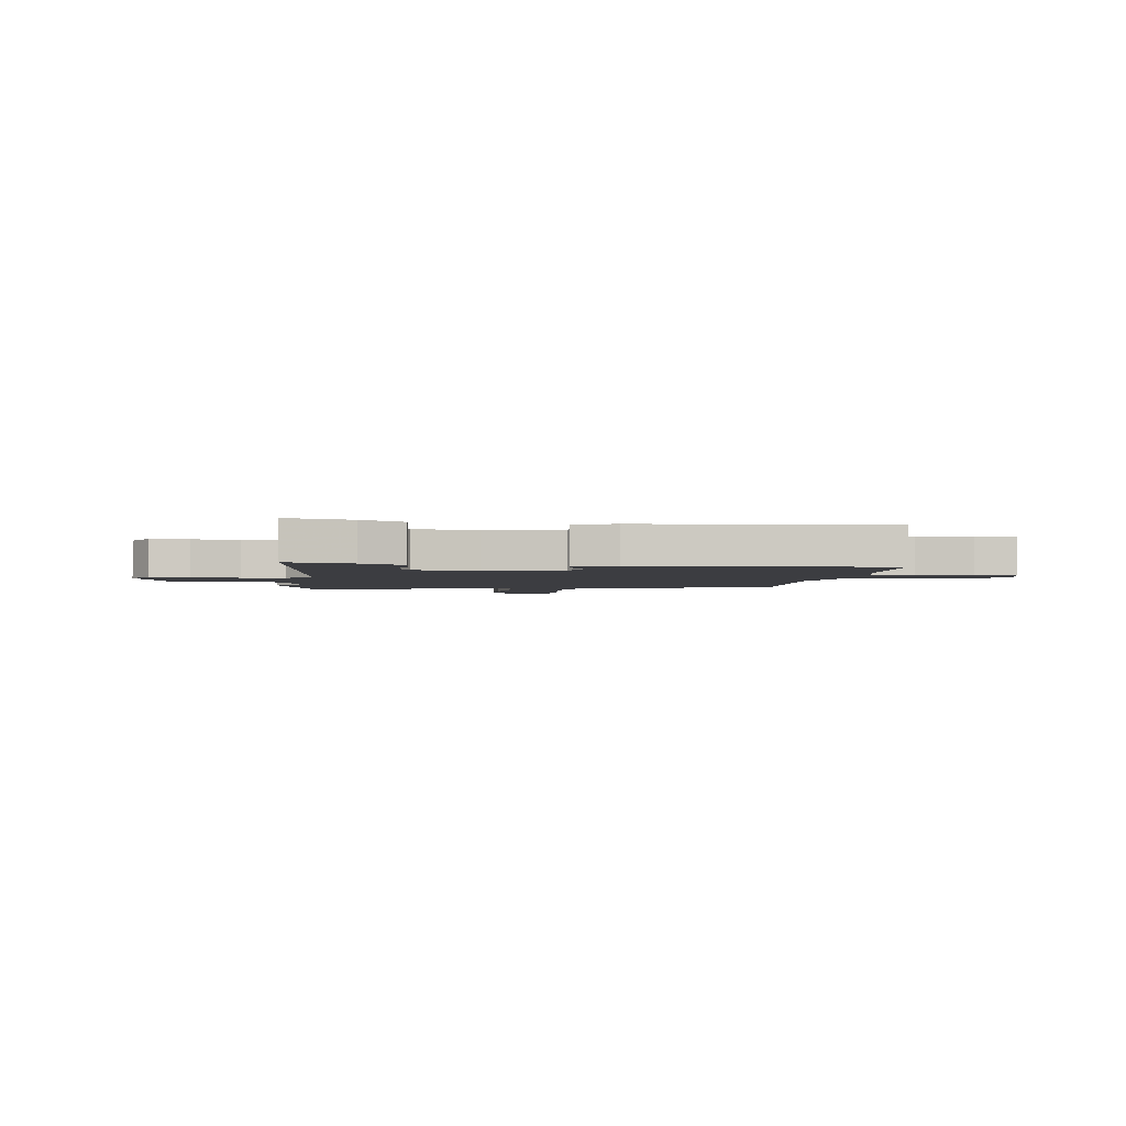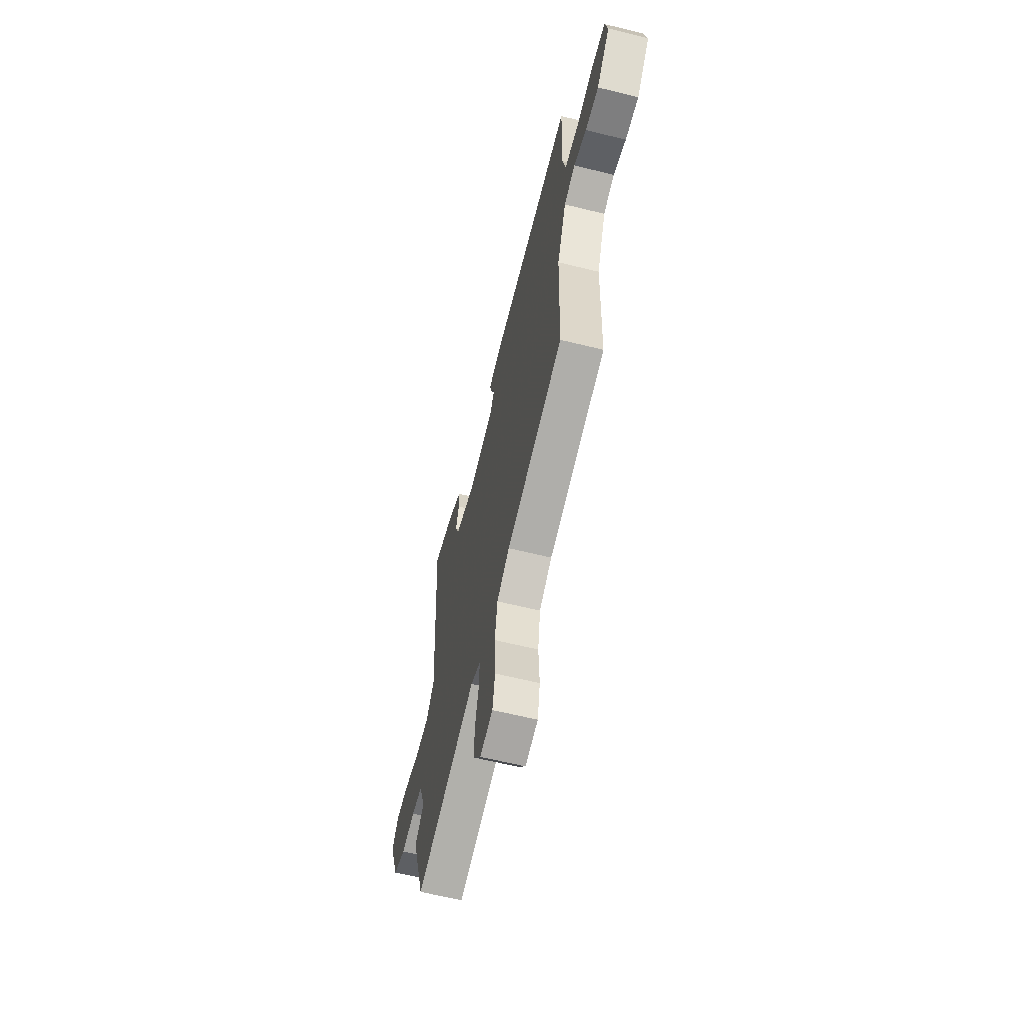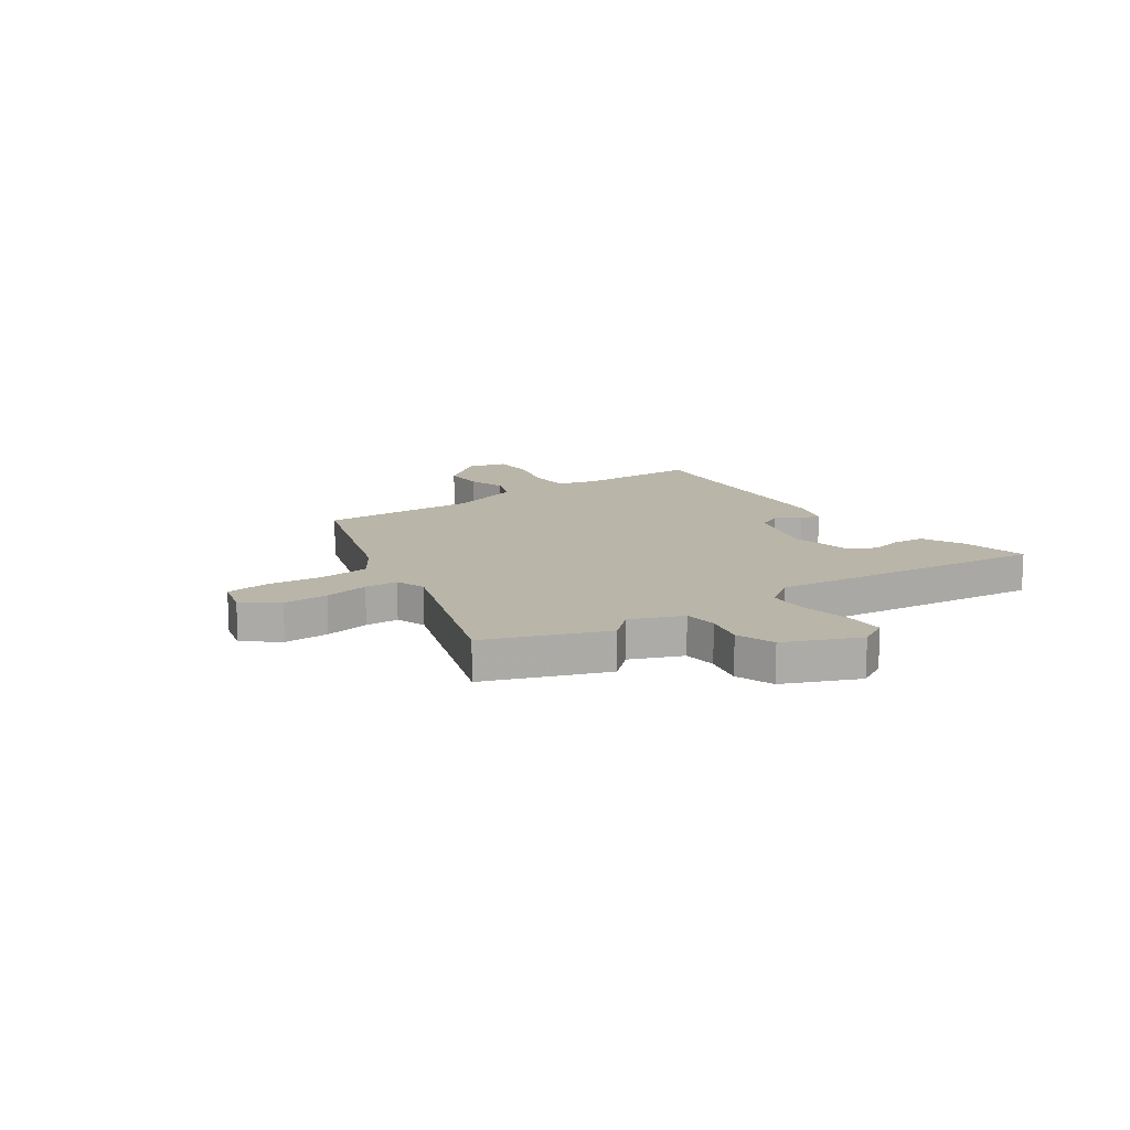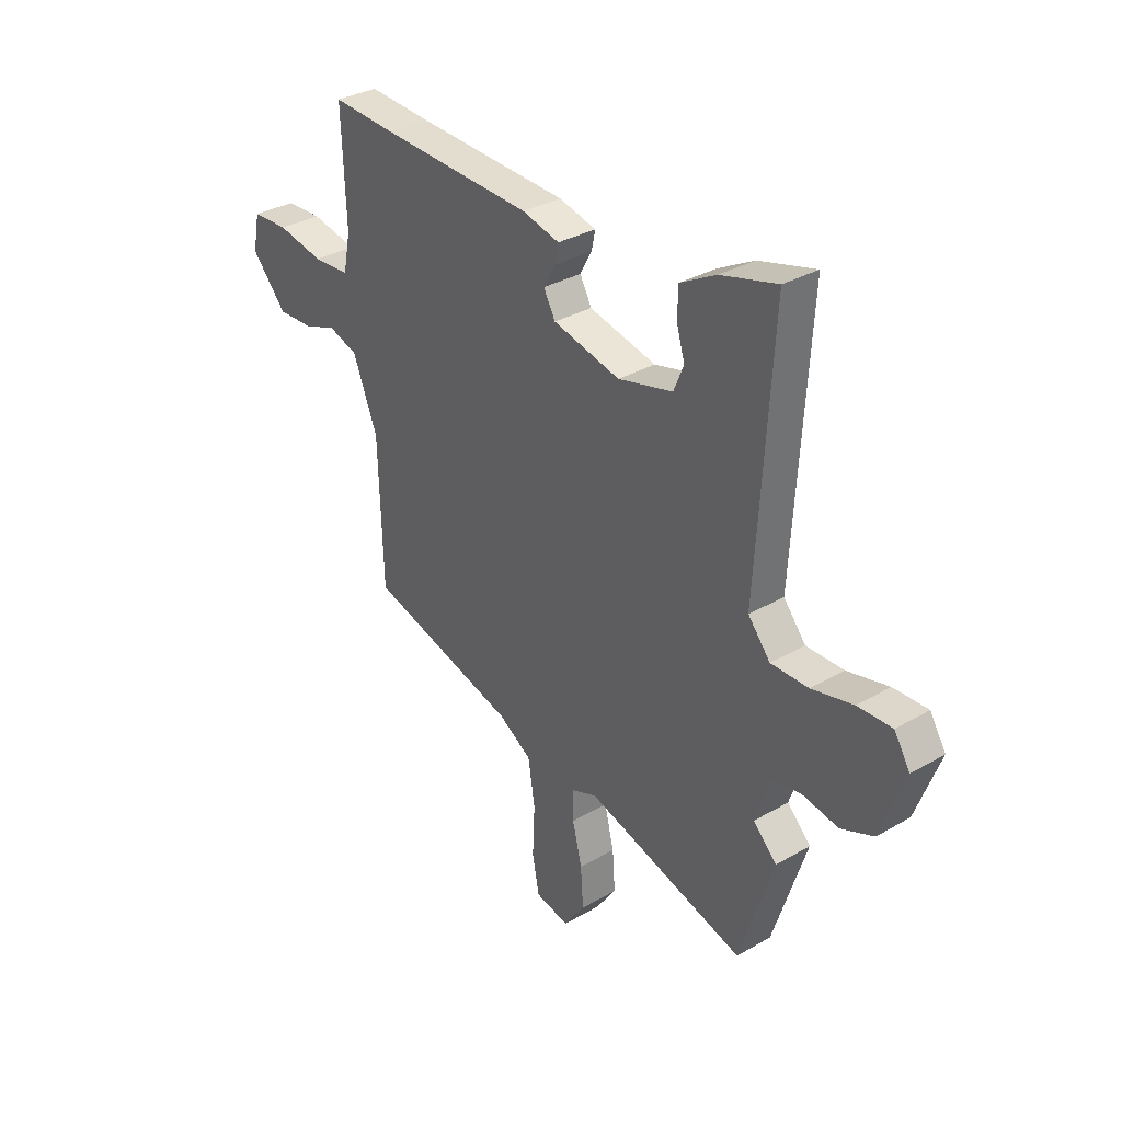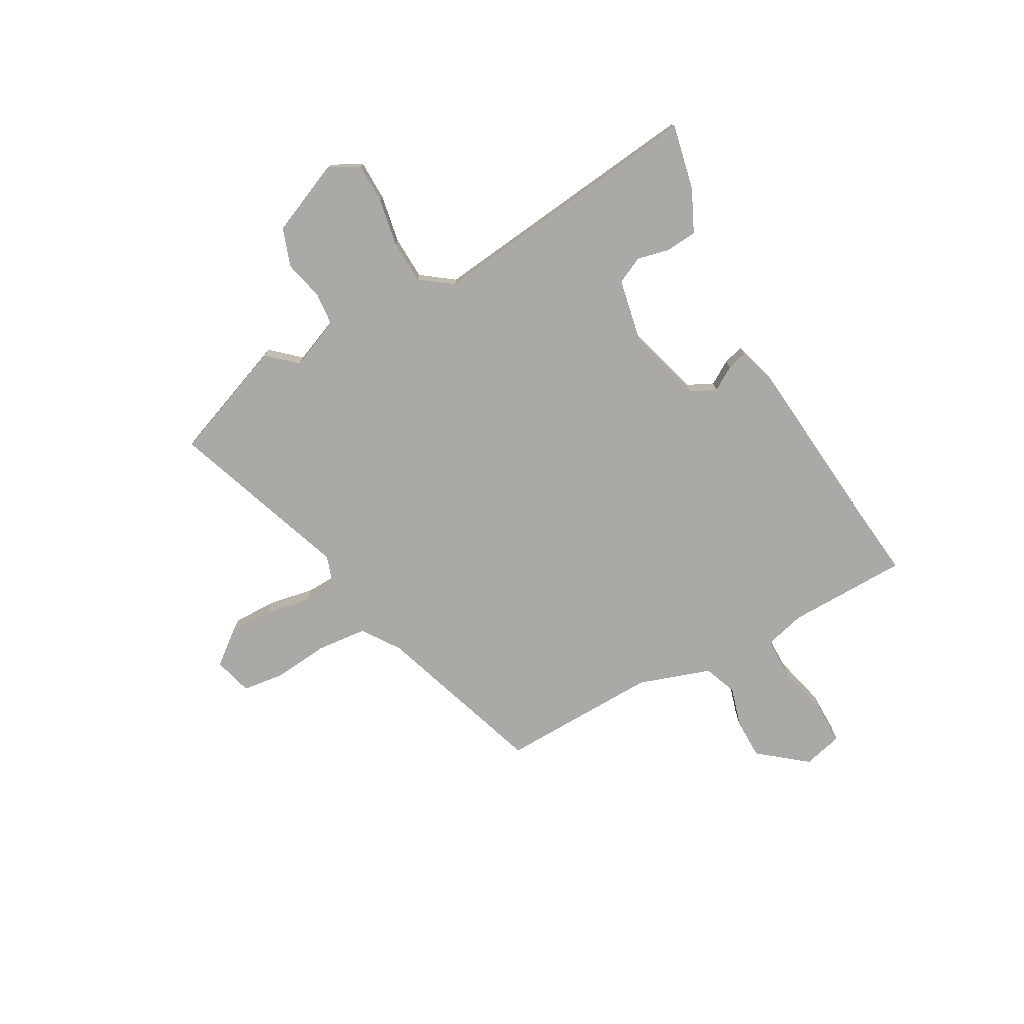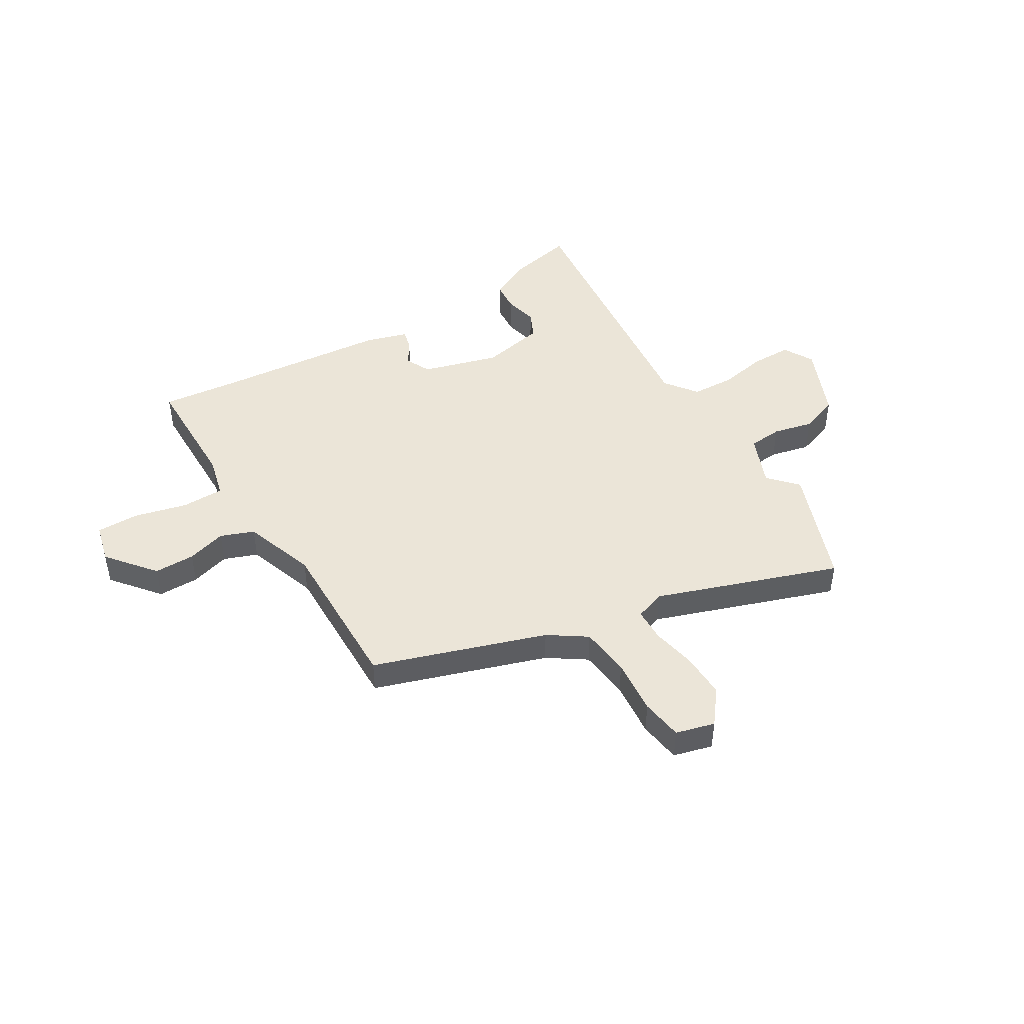
<metadata>
{"format":"obj","ext":"obj","renderer":"f3d","projection":"perspective","resolution":1024,"background":"white","views":[{"elev":-2.8,"azim":-4.6,"up":"+Y"},{"elev":-62.3,"azim":75.9,"up":"+Z"},{"elev":13.5,"azim":-122.0,"up":"+Y"},{"elev":32.8,"azim":-128.8,"up":"+Z"},{"elev":-75.6,"azim":-57.8,"up":"+Y"},{"elev":45.8,"azim":151.7,"up":"+Y"}]}
</metadata>
<code>
v -0.488 0.07 0.577
v -0.364 0.07 0.543
v -0.285 0.07 0.5
v -0.283 0.07 0.44
v -0.301 0.07 0.378
v -0.279 0.07 0.325
v -0.158 0.07 0.294
v -0.01 0.07 0.328
v 0.016 0.07 0.375
v -0.01 0.07 0.422
v -0.018 0.07 0.461
v 0.064 0.07 0.481
v 0.4 0.07 0.494
v 0.541 0.07 0.502
v 0.532 0.07 0.271
v 0.548 0.07 0.192
v 0.629 0.07 0.187
v 0.732 0.07 0.207
v 0.812 0.07 0.203
v 0.827 0.07 0.126
v 0.749 0.07 0.039
v 0.671 0.07 0.043
v 0.597 0.07 0.069
v 0.532 0.07 0.048
v 0.478 0.07 -0.088
v 0.469 0.07 -0.393
v 0.137 0.07 -0.484
v 0.063 0.07 -0.529
v 0.048 0.07 -0.625
v 0.053 0.07 -0.732
v 0.038 0.07 -0.812
v -0.037 0.07 -0.828
v -0.084 0.07 -0.761
v -0.078 0.07 -0.675
v -0.057 0.07 -0.59
v -0.056 0.07 -0.526
v -0.113 0.07 -0.503
v -0.466 0.07 -0.606
v -0.54 0.07 -0.374
v -0.488 0.07 -0.322
v -0.523 0.07 -0.222
v -0.587 0.07 -0.213
v -0.664 0.07 -0.227
v -0.736 0.07 -0.197
v -0.789 0.07 -0.053
v -0.754 0.07 0.003
v -0.678 0.07 0
v -0.587 0.07 -0.022
v -0.504 0.07 -0.023
v -0.455 0.07 0.036
v -0.488 0 0.577
v -0.364 0 0.543
v -0.285 0 0.5
v -0.283 0 0.44
v -0.301 0 0.378
v -0.279 0 0.325
v -0.158 0 0.294
v -0.01 0 0.328
v 0.016 0 0.375
v -0.01 0 0.422
v -0.018 0 0.461
v 0.064 0 0.481
v 0.4 0 0.494
v 0.541 0 0.502
v 0.532 0 0.271
v 0.548 0 0.192
v 0.629 0 0.187
v 0.732 0 0.207
v 0.812 0 0.203
v 0.827 0 0.126
v 0.749 0 0.039
v 0.671 0 0.043
v 0.597 0 0.069
v 0.532 0 0.048
v 0.478 0 -0.088
v 0.469 0 -0.393
v 0.137 0 -0.484
v 0.063 0 -0.529
v 0.048 0 -0.625
v 0.053 0 -0.732
v 0.038 0 -0.812
v -0.037 0 -0.828
v -0.084 0 -0.761
v -0.078 0 -0.675
v -0.057 0 -0.59
v -0.056 0 -0.526
v -0.113 0 -0.503
v -0.466 0 -0.606
v -0.54 0 -0.374
v -0.488 0 -0.322
v -0.523 0 -0.222
v -0.587 0 -0.213
v -0.664 0 -0.227
v -0.736 0 -0.197
v -0.789 0 -0.053
v -0.754 0 0.003
v -0.678 0 0
v -0.587 0 -0.022
v -0.504 0 -0.023
v -0.455 0 0.036
f 46 47 48
f 45 46 48
f 44 45 48
f 43 44 48
f 42 43 48
f 41 42 48 49
f 40 41 49 50
f 37 38 39 40
f 36 37 40 50
f 33 34 35
f 32 33 35
f 31 32 35
f 30 31 35
f 29 30 35
f 28 29 35 36
f 36 50 1
f 28 36 1
f 27 28 1
f 21 22 23
f 20 21 23
f 19 20 23
f 18 19 23
f 17 18 23
f 16 17 23 24
f 15 16 24 25
f 13 14 15 25
f 13 25 26
f 12 13 26
f 11 12 26
f 10 11 26
f 9 10 26
f 3 4 5
f 2 3 5
f 1 2 5
f 1 5 6
f 27 1 6
f 8 9 26 27
f 7 8 27
f 6 7 27
f 98 97 96
f 98 96 95
f 98 95 94
f 98 94 93
f 98 93 92
f 99 98 92 91
f 100 99 91 90
f 90 89 88 87
f 100 90 87 86
f 85 84 83
f 85 83 82
f 85 82 81
f 85 81 80
f 85 80 79
f 86 85 79 78
f 51 100 86
f 51 86 78
f 51 78 77
f 73 72 71
f 73 71 70
f 73 70 69
f 73 69 68
f 73 68 67
f 74 73 67 66
f 75 74 66 65
f 75 65 64 63
f 76 75 63
f 76 63 62
f 76 62 61
f 76 61 60
f 76 60 59
f 55 54 53
f 55 53 52
f 55 52 51
f 56 55 51
f 56 51 77
f 77 76 59 58
f 77 58 57
f 77 57 56
f 1 51 52 2
f 2 52 53 3
f 3 53 54 4
f 4 54 55 5
f 5 55 56 6
f 6 56 57 7
f 7 57 58 8
f 8 58 59 9
f 9 59 60 10
f 10 60 61 11
f 11 61 62 12
f 12 62 63 13
f 13 63 64 14
f 14 64 65 15
f 15 65 66 16
f 16 66 67 17
f 17 67 68 18
f 18 68 69 19
f 19 69 70 20
f 20 70 71 21
f 21 71 72 22
f 22 72 73 23
f 23 73 74 24
f 24 74 75 25
f 25 75 76 26
f 26 76 77 27
f 27 77 78 28
f 28 78 79 29
f 29 79 80 30
f 30 80 81 31
f 31 81 82 32
f 32 82 83 33
f 33 83 84 34
f 34 84 85 35
f 35 85 86 36
f 36 86 87 37
f 37 87 88 38
f 38 88 89 39
f 39 89 90 40
f 40 90 91 41
f 41 91 92 42
f 42 92 93 43
f 43 93 94 44
f 44 94 95 45
f 45 95 96 46
f 46 96 97 47
f 47 97 98 48
f 48 98 99 49
f 49 99 100 50
f 50 100 51 1

</code>
